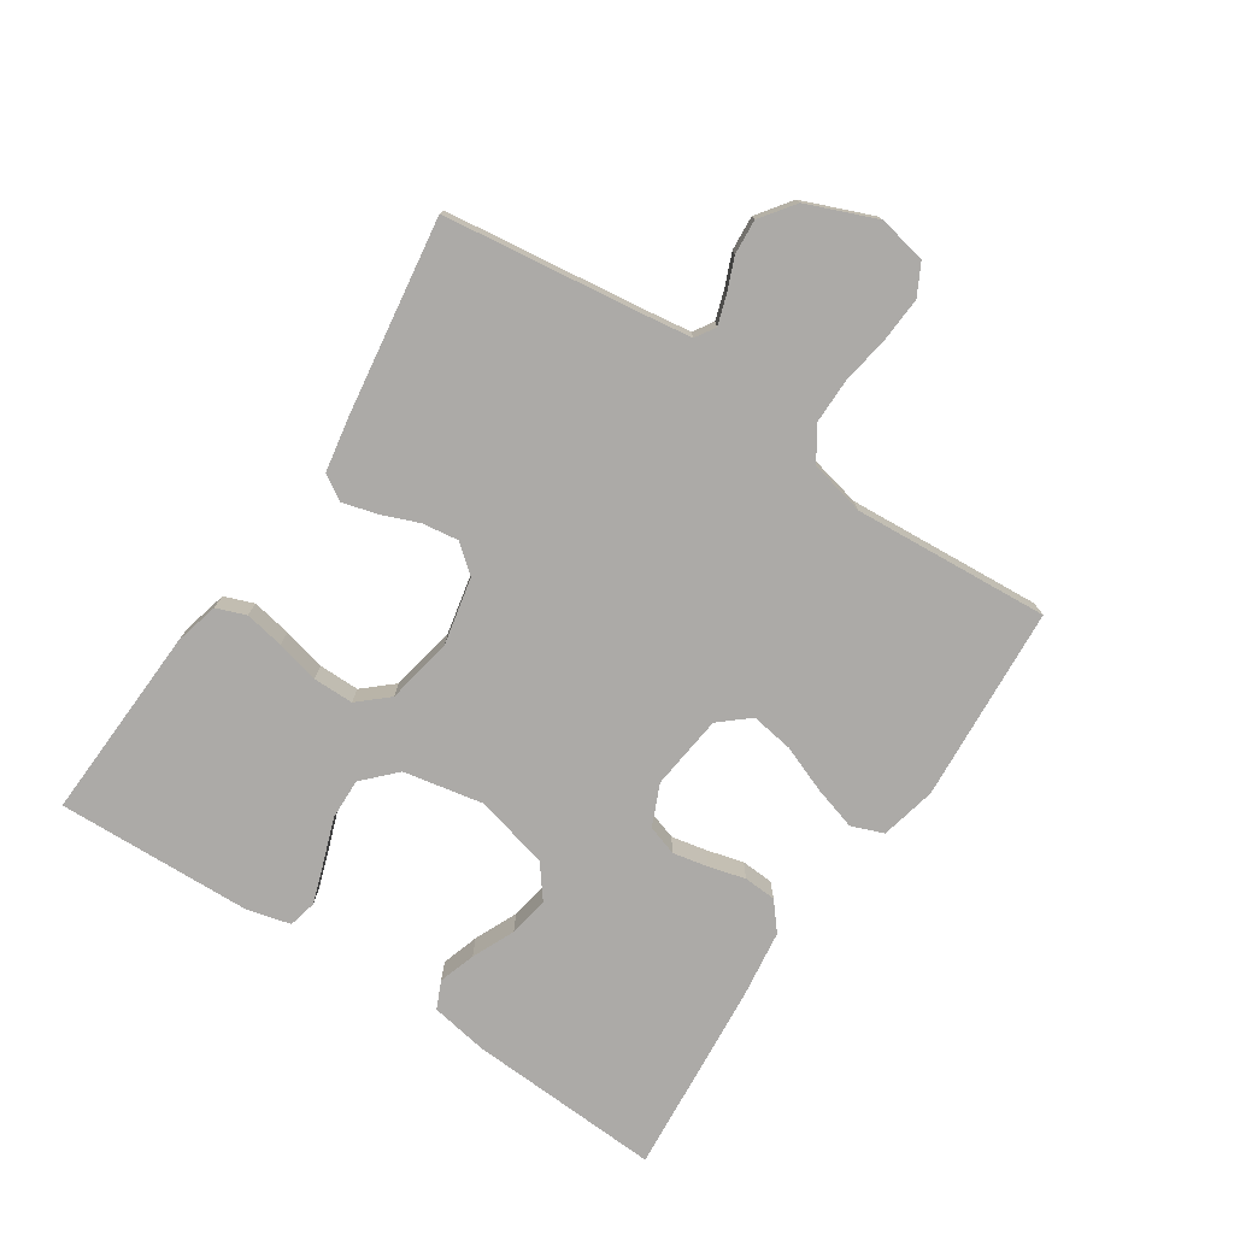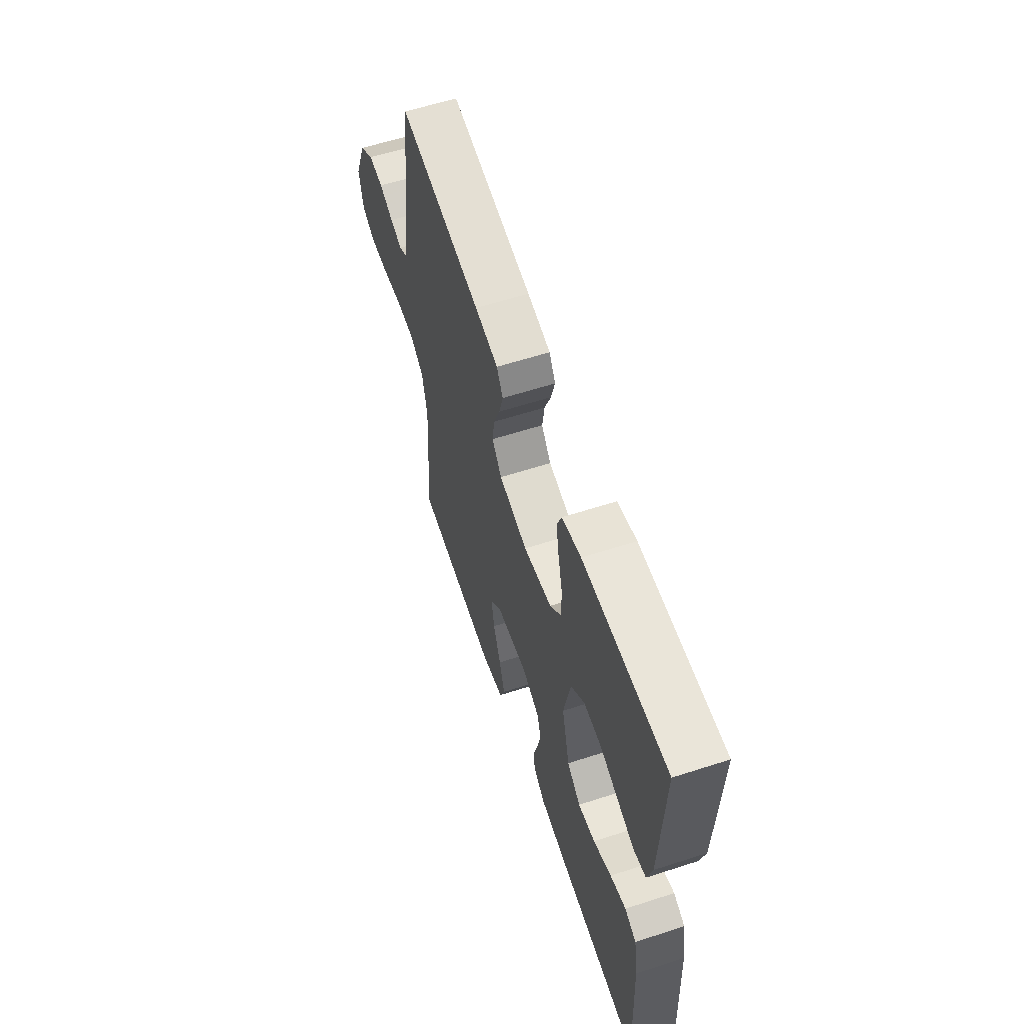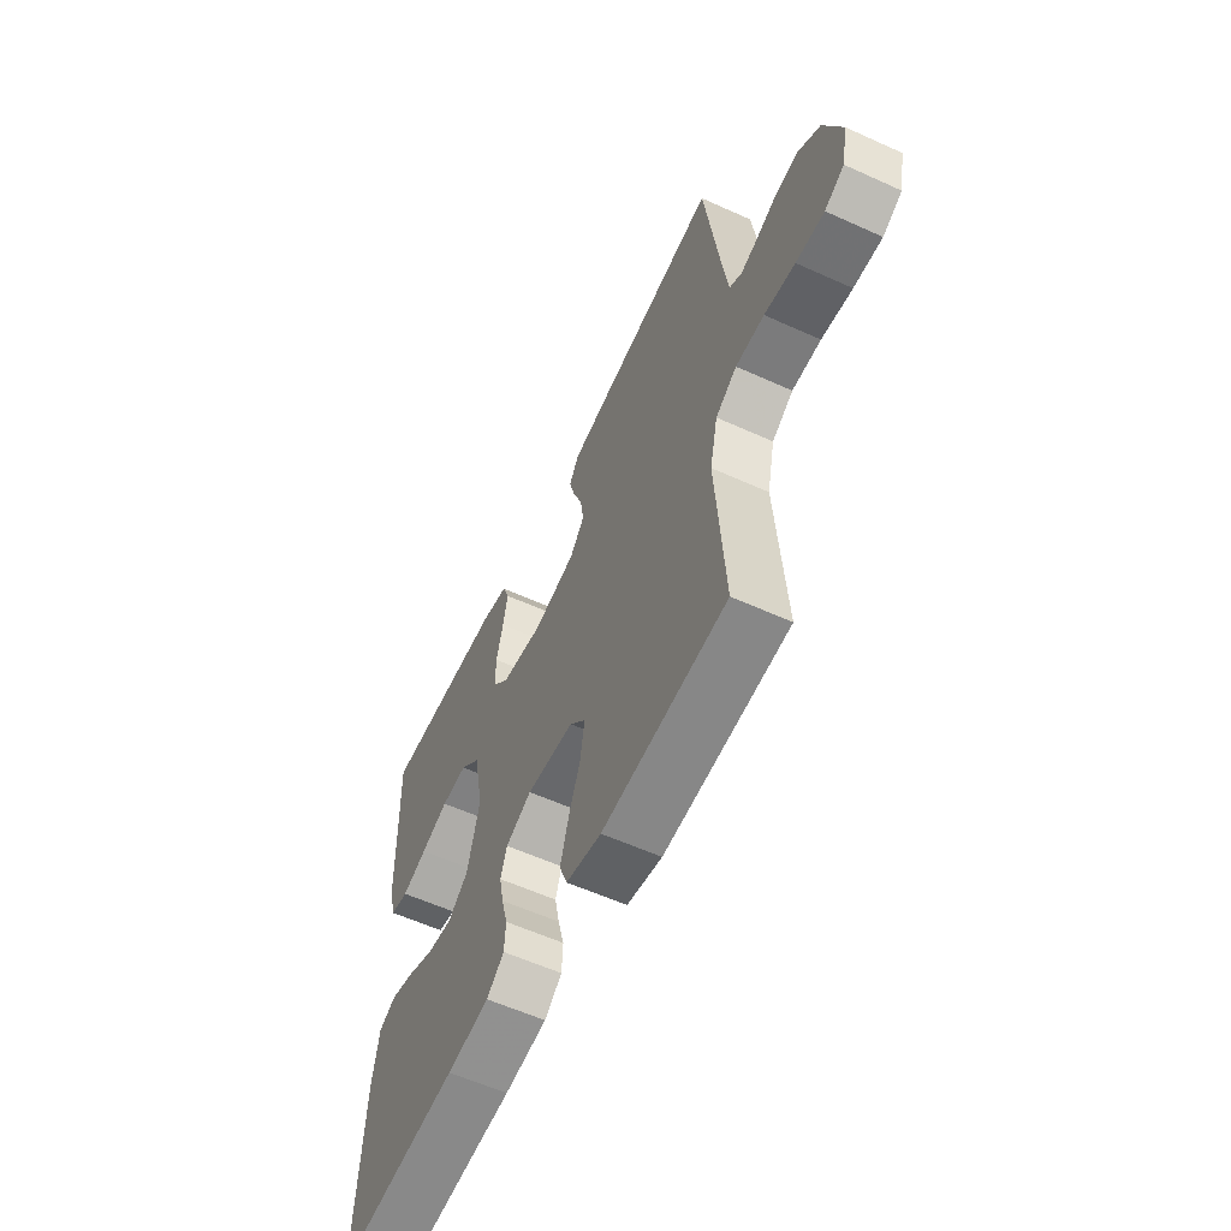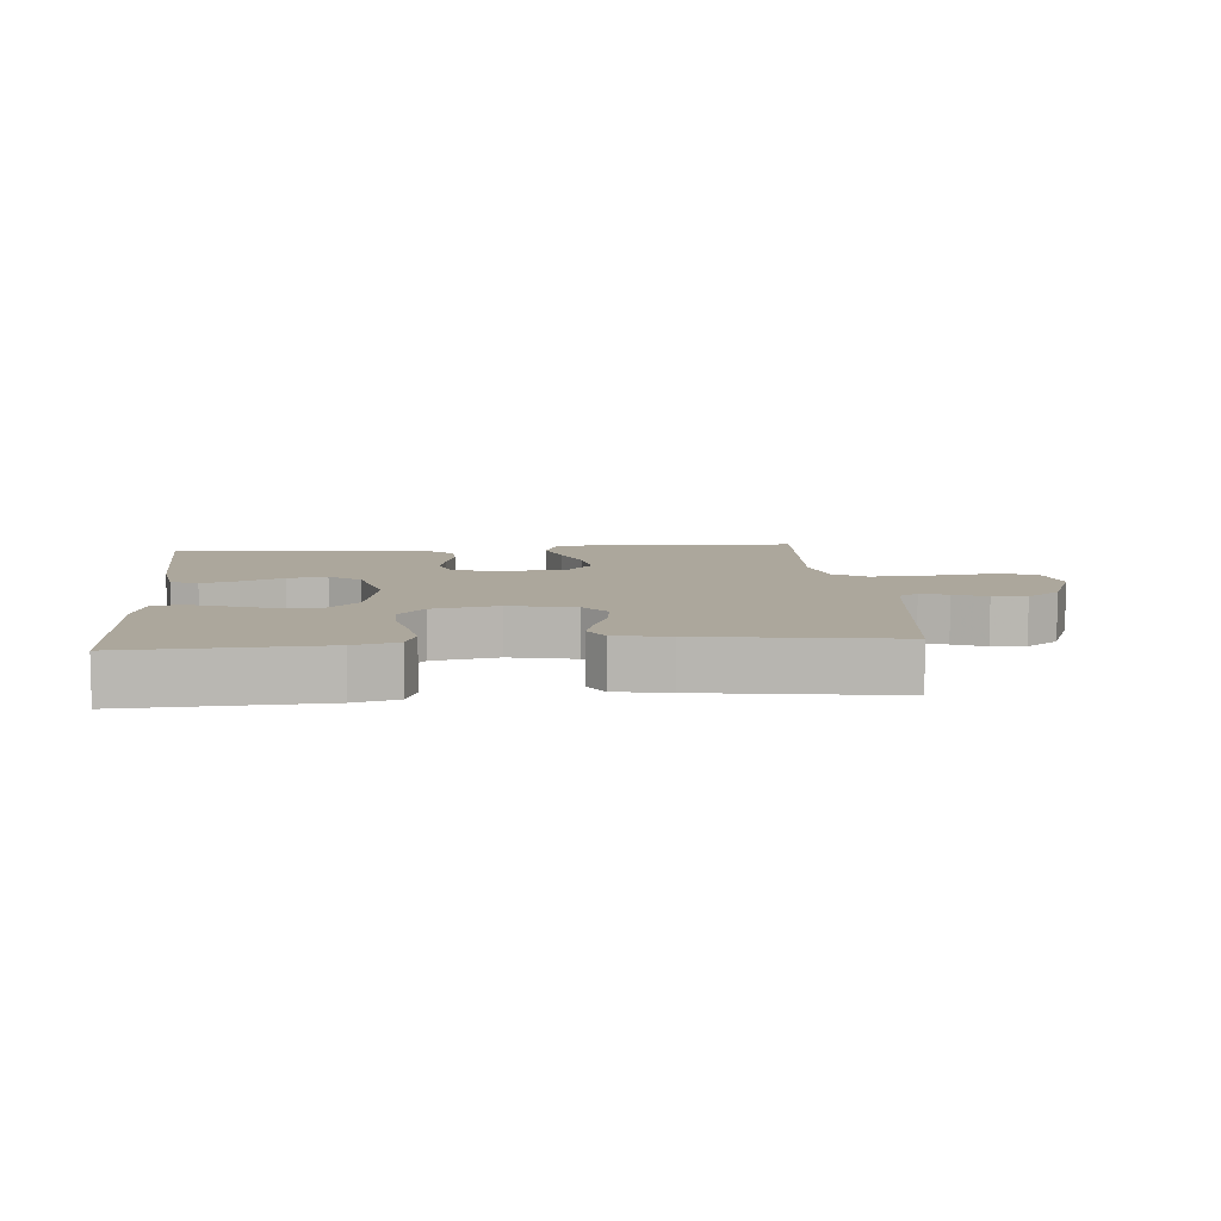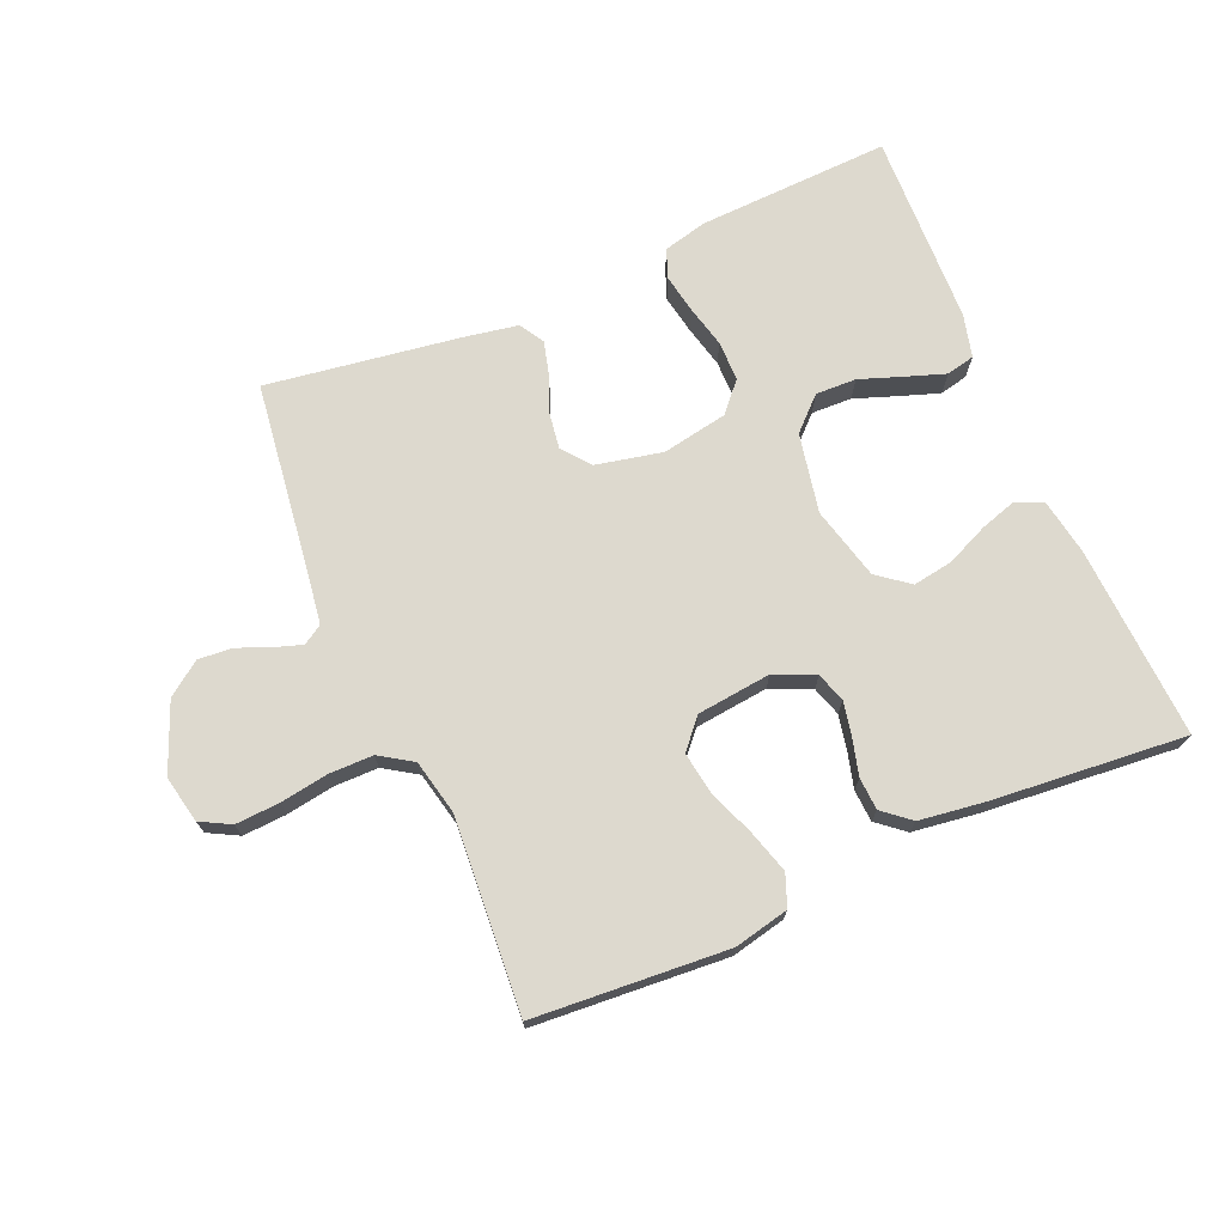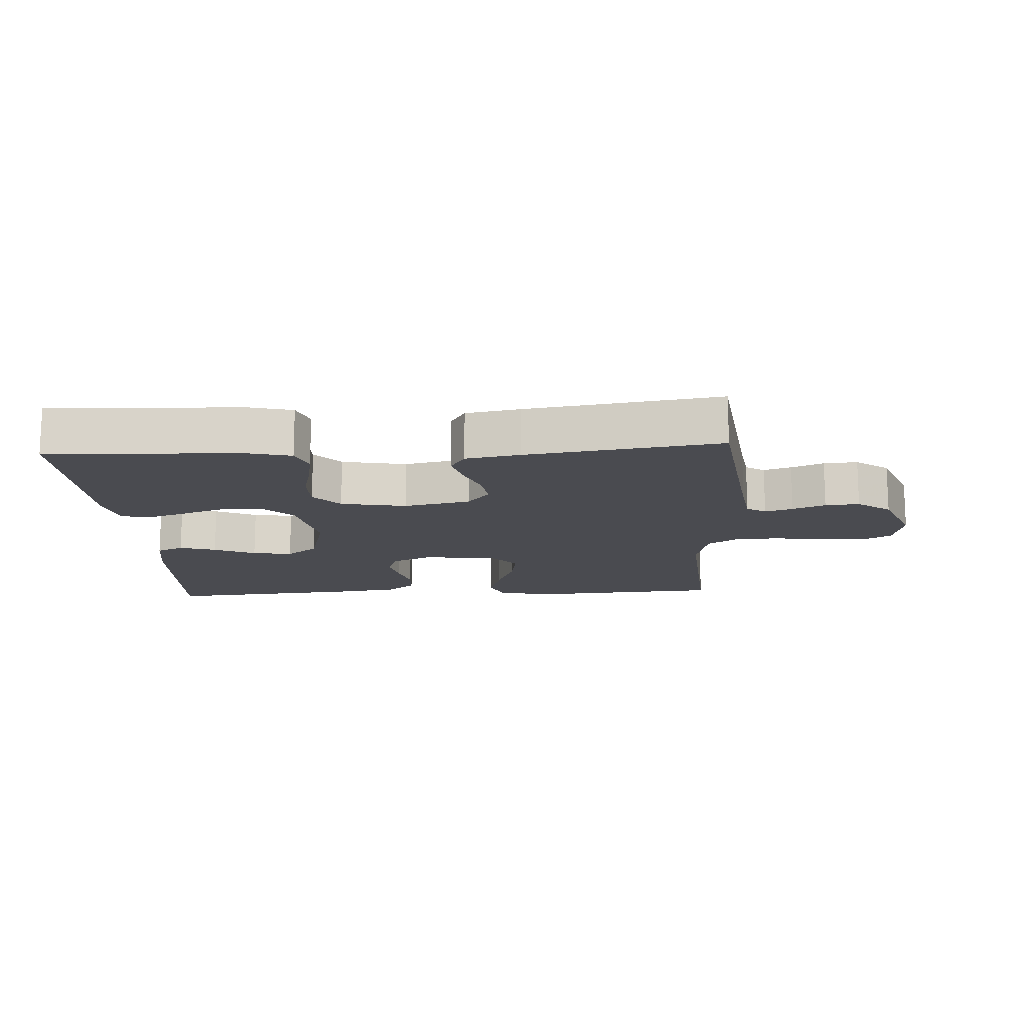
<metadata>
{"format":"obj","ext":"obj","renderer":"f3d","projection":"perspective","resolution":1024,"background":"white","views":[{"elev":-76.1,"azim":56.4,"up":"+Y"},{"elev":59.6,"azim":-108.4,"up":"+Z"},{"elev":-58.5,"azim":64.9,"up":"+Z"},{"elev":8.3,"azim":-5.1,"up":"+Y"},{"elev":71.7,"azim":156.8,"up":"+Y"},{"elev":-14.5,"azim":3.2,"up":"+Y"}]}
</metadata>
<code>
v 0.5 0.07 0.5
v 0.539 0.07 0.2
v 0.55 0.07 0.124
v 0.58 0.07 0.105
v 0.623 0.07 0.119
v 0.674 0.07 0.14
v 0.727 0.07 0.144
v 0.779 0.07 0.106
v 0.822 0.07 0
v 0.807 0.07 -0.073
v 0.76 0.07 -0.098
v 0.692 0.07 -0.094
v 0.618 0.07 -0.082
v 0.549 0.07 -0.082
v 0.498 0.07 -0.115
v 0.479 0.07 -0.2
v 0.5 0.07 -0.5
v 0.2 0.07 -0.521
v 0.115 0.07 -0.502
v 0.096 0.07 -0.453
v 0.116 0.07 -0.386
v 0.144 0.07 -0.314
v 0.154 0.07 -0.249
v 0.115 0.07 -0.204
v 0 0.07 -0.191
v -0.063 0.07 -0.219
v -0.078 0.07 -0.265
v -0.067 0.07 -0.319
v -0.052 0.07 -0.375
v -0.055 0.07 -0.425
v -0.097 0.07 -0.46
v -0.2 0.07 -0.474
v -0.5 0.07 -0.5
v -0.484 0.07 -0.2
v -0.469 0.07 -0.113
v -0.427 0.07 -0.094
v -0.37 0.07 -0.112
v -0.305 0.07 -0.141
v -0.243 0.07 -0.151
v -0.194 0.07 -0.113
v -0.165 0.07 0
v -0.189 0.07 0.123
v -0.238 0.07 0.17
v -0.301 0.07 0.168
v -0.368 0.07 0.144
v -0.429 0.07 0.123
v -0.473 0.07 0.133
v -0.49 0.07 0.2
v -0.5 0.07 0.5
v -0.2 0.07 0.487
v -0.132 0.07 0.47
v -0.115 0.07 0.425
v -0.126 0.07 0.365
v -0.142 0.07 0.299
v -0.142 0.07 0.237
v -0.102 0.07 0.192
v 0 0.07 0.173
v 0.103 0.07 0.195
v 0.138 0.07 0.238
v 0.13 0.07 0.293
v 0.107 0.07 0.351
v 0.093 0.07 0.403
v 0.116 0.07 0.441
v 0.2 0.07 0.456
v 0.5 0 0.5
v 0.539 0 0.2
v 0.55 0 0.124
v 0.58 0 0.105
v 0.623 0 0.119
v 0.674 0 0.14
v 0.727 0 0.144
v 0.779 0 0.106
v 0.822 0 0
v 0.807 0 -0.073
v 0.76 0 -0.098
v 0.692 0 -0.094
v 0.618 0 -0.082
v 0.549 0 -0.082
v 0.498 0 -0.115
v 0.479 0 -0.2
v 0.5 0 -0.5
v 0.2 0 -0.521
v 0.115 0 -0.502
v 0.096 0 -0.453
v 0.116 0 -0.386
v 0.144 0 -0.314
v 0.154 0 -0.249
v 0.115 0 -0.204
v 0 0 -0.191
v -0.063 0 -0.219
v -0.078 0 -0.265
v -0.067 0 -0.319
v -0.052 0 -0.375
v -0.055 0 -0.425
v -0.097 0 -0.46
v -0.2 0 -0.474
v -0.5 0 -0.5
v -0.484 0 -0.2
v -0.469 0 -0.113
v -0.427 0 -0.094
v -0.37 0 -0.112
v -0.305 0 -0.141
v -0.243 0 -0.151
v -0.194 0 -0.113
v -0.165 0 0
v -0.189 0 0.123
v -0.238 0 0.17
v -0.301 0 0.168
v -0.368 0 0.144
v -0.429 0 0.123
v -0.473 0 0.133
v -0.49 0 0.2
v -0.5 0 0.5
v -0.2 0 0.487
v -0.132 0 0.47
v -0.115 0 0.425
v -0.126 0 0.365
v -0.142 0 0.299
v -0.142 0 0.237
v -0.102 0 0.192
v 0 0 0.173
v 0.103 0 0.195
v 0.138 0 0.238
v 0.13 0 0.293
v 0.107 0 0.351
v 0.093 0 0.403
v 0.116 0 0.441
v 0.2 0 0.456
f 64 1 2
f 63 64 2
f 62 63 2
f 61 62 2
f 60 61 2
f 59 60 2 3
f 58 59 3 4
f 57 58 4
f 52 53 54
f 51 52 54
f 50 51 54
f 49 50 54
f 48 49 54
f 47 48 54
f 46 47 54
f 45 46 54
f 44 45 54
f 43 44 54 55
f 42 43 55 56
f 36 37 38
f 35 36 38
f 34 35 38
f 33 34 38
f 32 33 38
f 31 32 38
f 30 31 38
f 29 30 38
f 28 29 38
f 27 28 38 39
f 26 27 39 40
f 20 21 22
f 19 20 22
f 18 19 22
f 17 18 22
f 16 17 22
f 15 16 22 23
f 14 15 23 24
f 11 12 13
f 10 11 13
f 9 10 13
f 8 9 13
f 7 8 13
f 6 7 13
f 5 6 13
f 4 5 13 14
f 14 24 25
f 4 14 25
f 57 4 25
f 57 25 26
f 56 57 26
f 42 56 26
f 41 42 26
f 26 40 41
f 66 65 128
f 66 128 127
f 66 127 126
f 66 126 125
f 66 125 124
f 67 66 124 123
f 68 67 123 122
f 68 122 121
f 118 117 116
f 118 116 115
f 118 115 114
f 118 114 113
f 118 113 112
f 118 112 111
f 118 111 110
f 118 110 109
f 118 109 108
f 119 118 108 107
f 120 119 107 106
f 102 101 100
f 102 100 99
f 102 99 98
f 102 98 97
f 102 97 96
f 102 96 95
f 102 95 94
f 102 94 93
f 102 93 92
f 103 102 92 91
f 104 103 91 90
f 86 85 84
f 86 84 83
f 86 83 82
f 86 82 81
f 86 81 80
f 87 86 80 79
f 88 87 79 78
f 77 76 75
f 77 75 74
f 77 74 73
f 77 73 72
f 77 72 71
f 77 71 70
f 77 70 69
f 78 77 69 68
f 89 88 78
f 89 78 68
f 89 68 121
f 90 89 121
f 90 121 120
f 90 120 106
f 90 106 105
f 105 104 90
f 1 65 66 2
f 2 66 67 3
f 3 67 68 4
f 4 68 69 5
f 5 69 70 6
f 6 70 71 7
f 7 71 72 8
f 8 72 73 9
f 9 73 74 10
f 10 74 75 11
f 11 75 76 12
f 12 76 77 13
f 13 77 78 14
f 14 78 79 15
f 15 79 80 16
f 16 80 81 17
f 17 81 82 18
f 18 82 83 19
f 19 83 84 20
f 20 84 85 21
f 21 85 86 22
f 22 86 87 23
f 23 87 88 24
f 24 88 89 25
f 25 89 90 26
f 26 90 91 27
f 27 91 92 28
f 28 92 93 29
f 29 93 94 30
f 30 94 95 31
f 31 95 96 32
f 32 96 97 33
f 33 97 98 34
f 34 98 99 35
f 35 99 100 36
f 36 100 101 37
f 37 101 102 38
f 38 102 103 39
f 39 103 104 40
f 40 104 105 41
f 41 105 106 42
f 42 106 107 43
f 43 107 108 44
f 44 108 109 45
f 45 109 110 46
f 46 110 111 47
f 47 111 112 48
f 48 112 113 49
f 49 113 114 50
f 50 114 115 51
f 51 115 116 52
f 52 116 117 53
f 53 117 118 54
f 54 118 119 55
f 55 119 120 56
f 56 120 121 57
f 57 121 122 58
f 58 122 123 59
f 59 123 124 60
f 60 124 125 61
f 61 125 126 62
f 62 126 127 63
f 63 127 128 64
f 64 128 65 1

</code>
